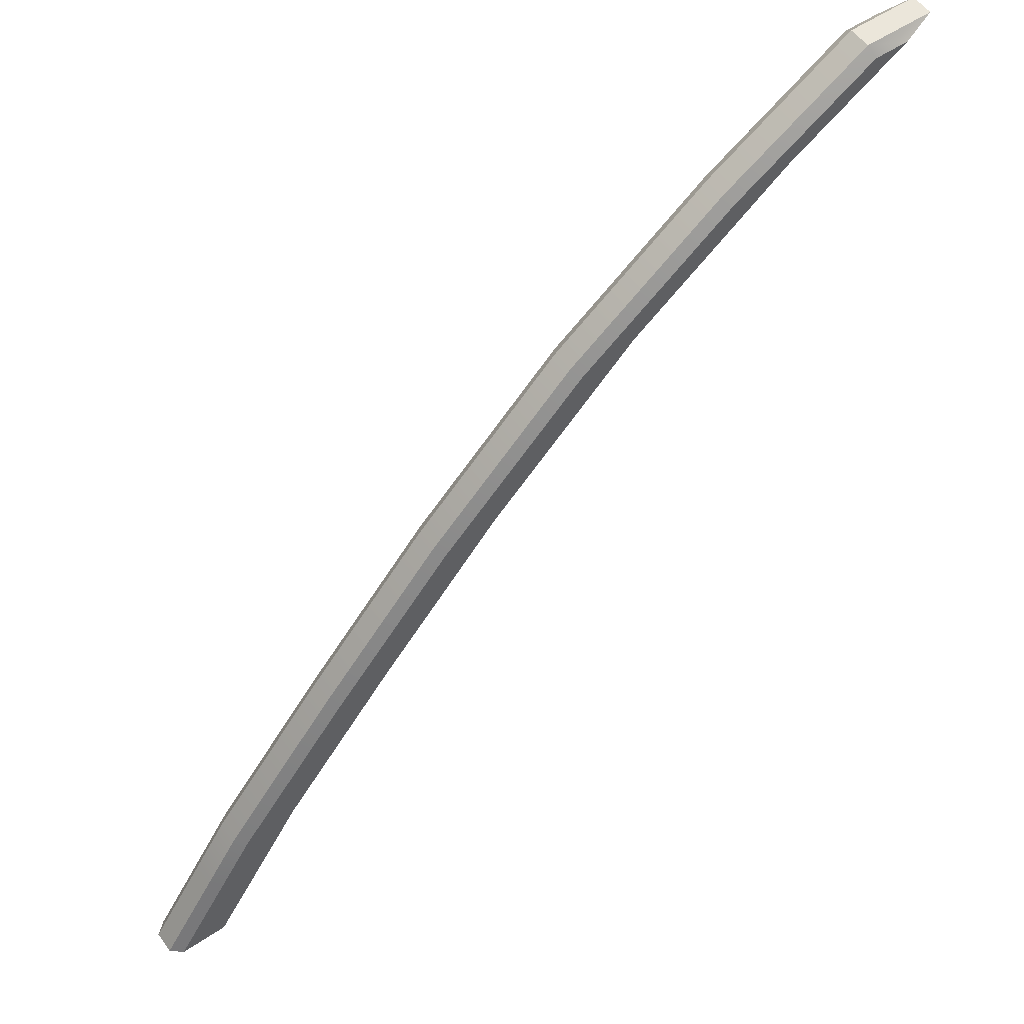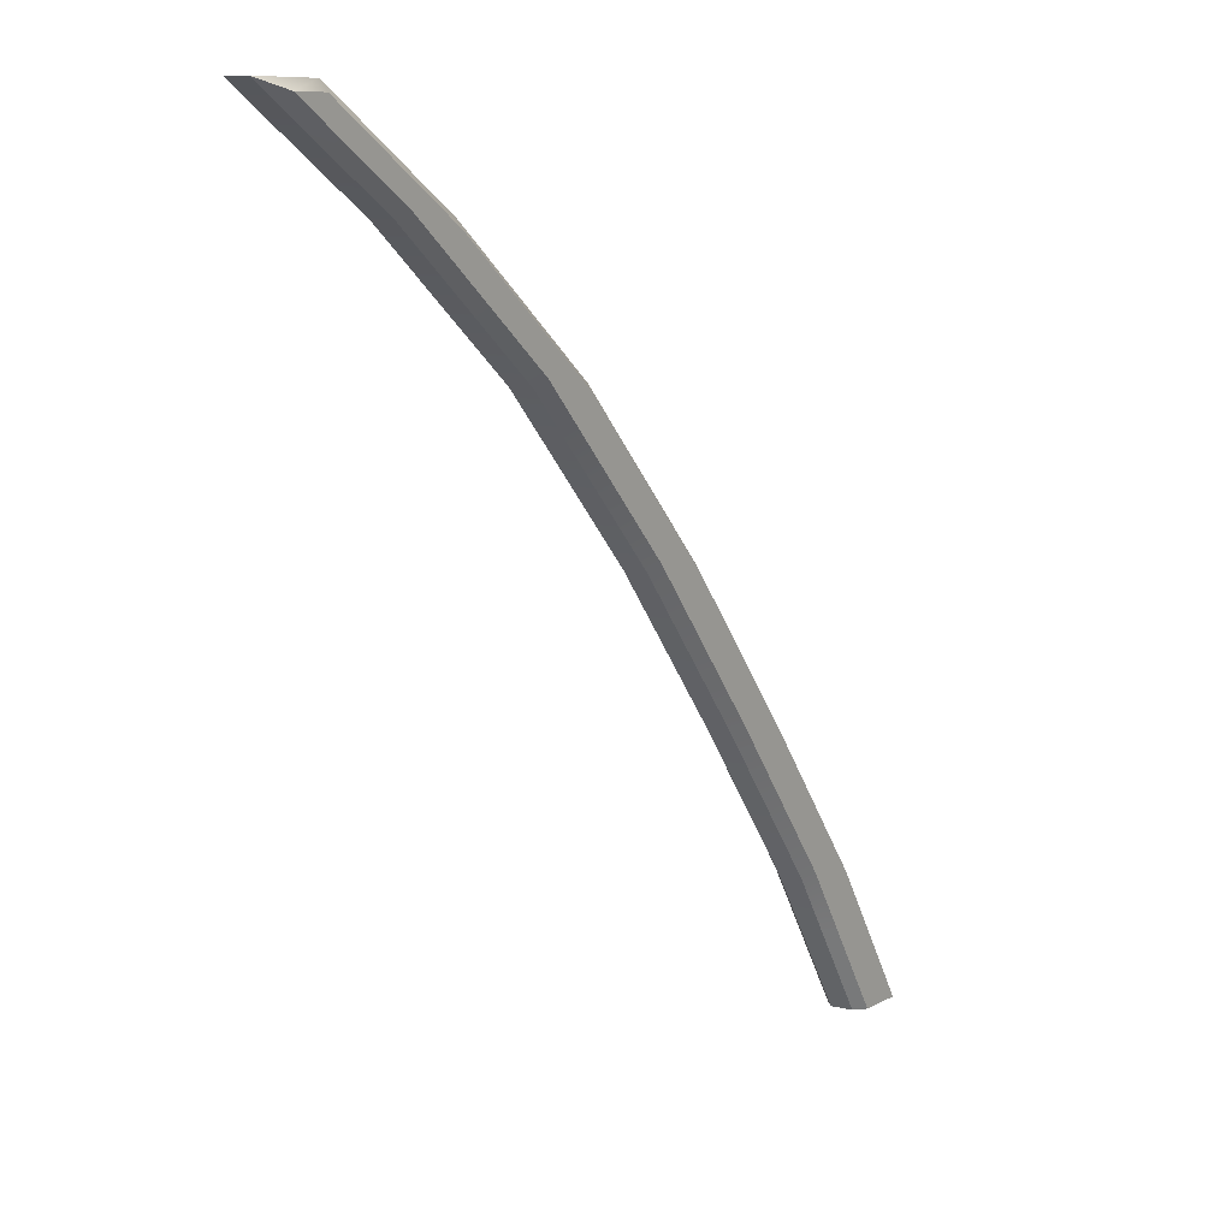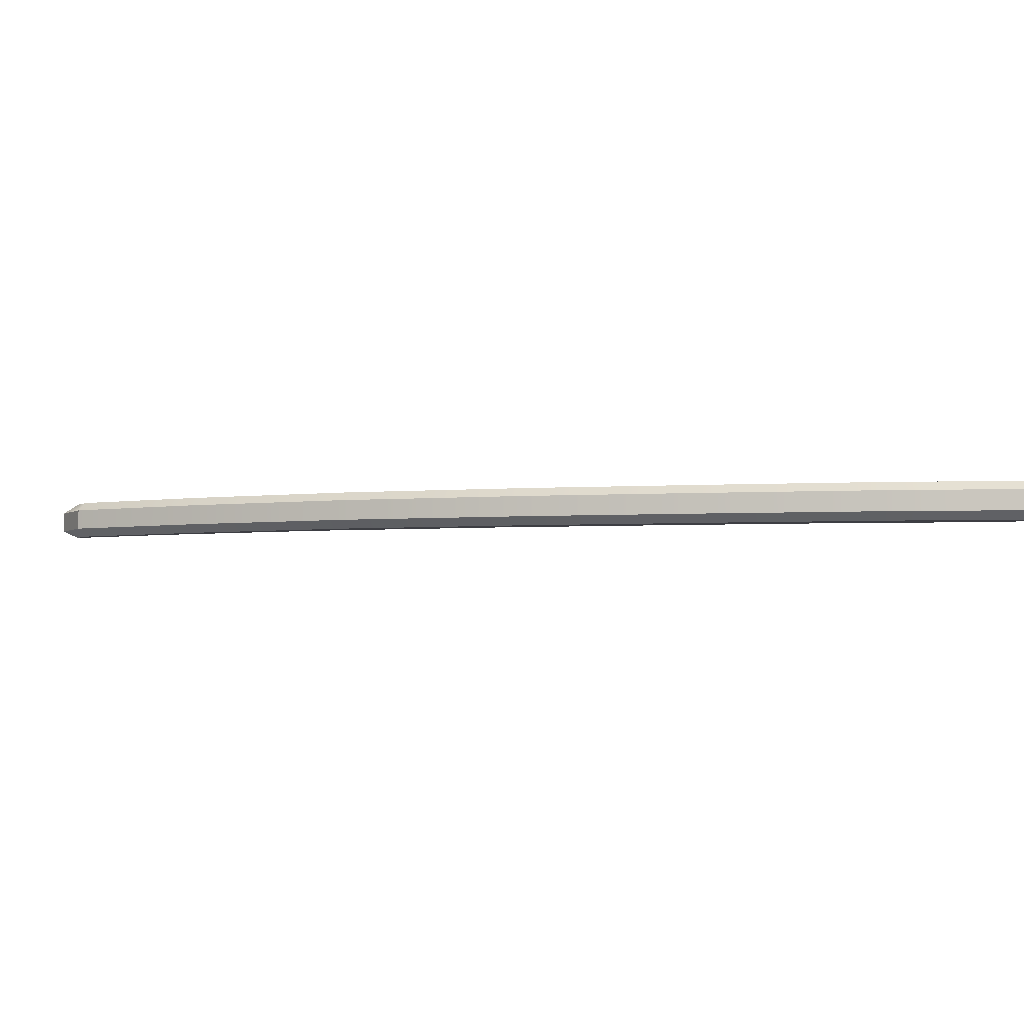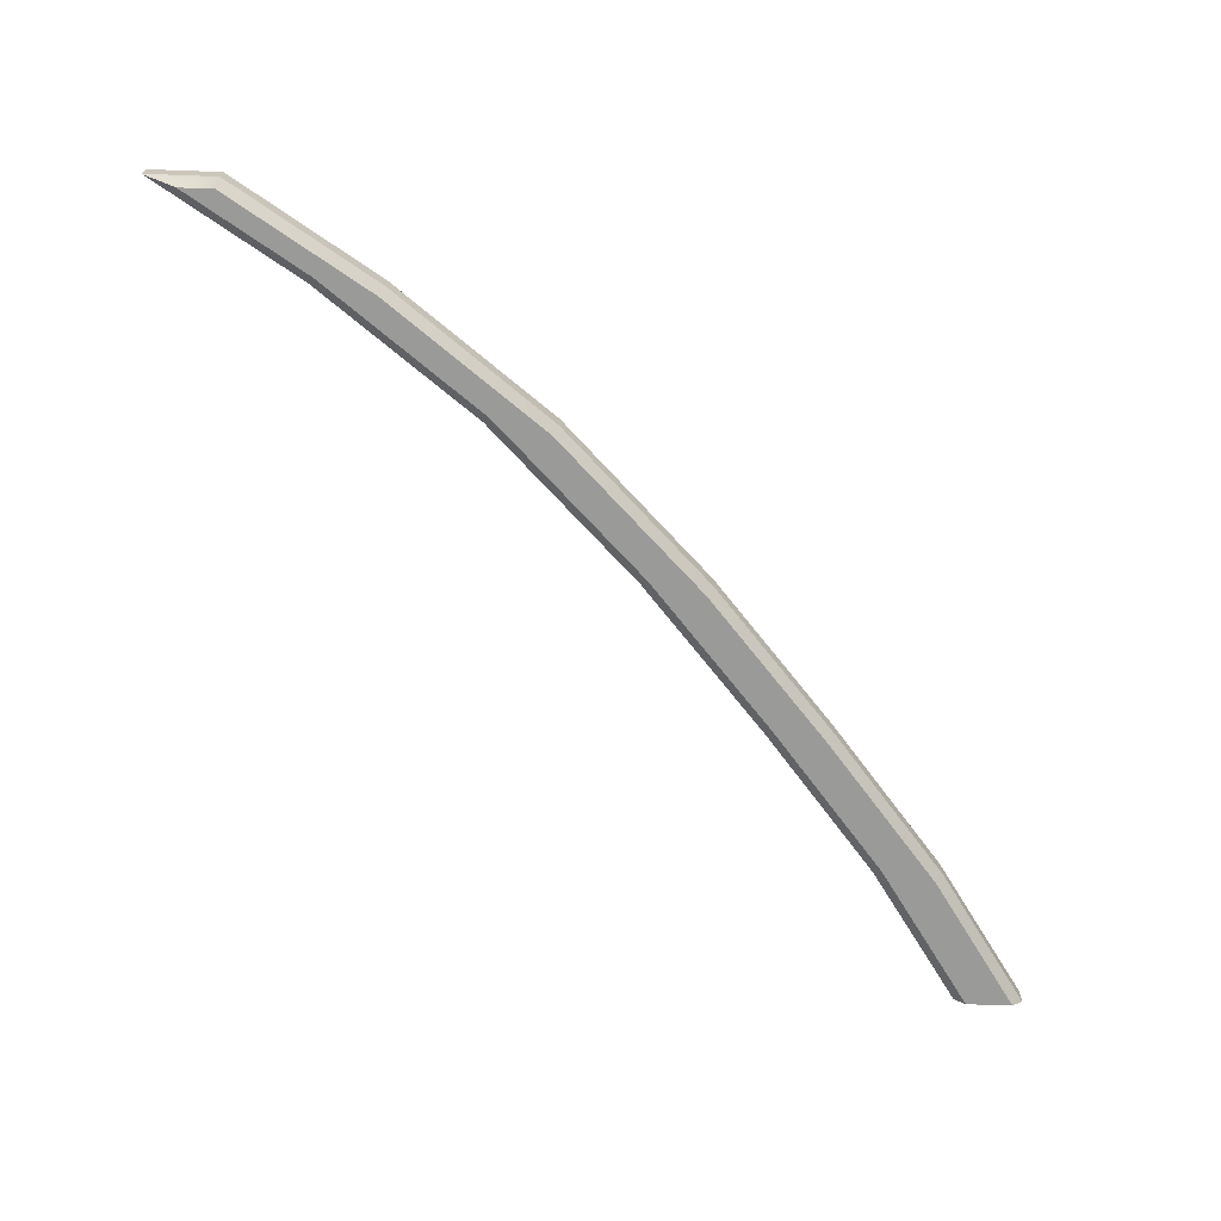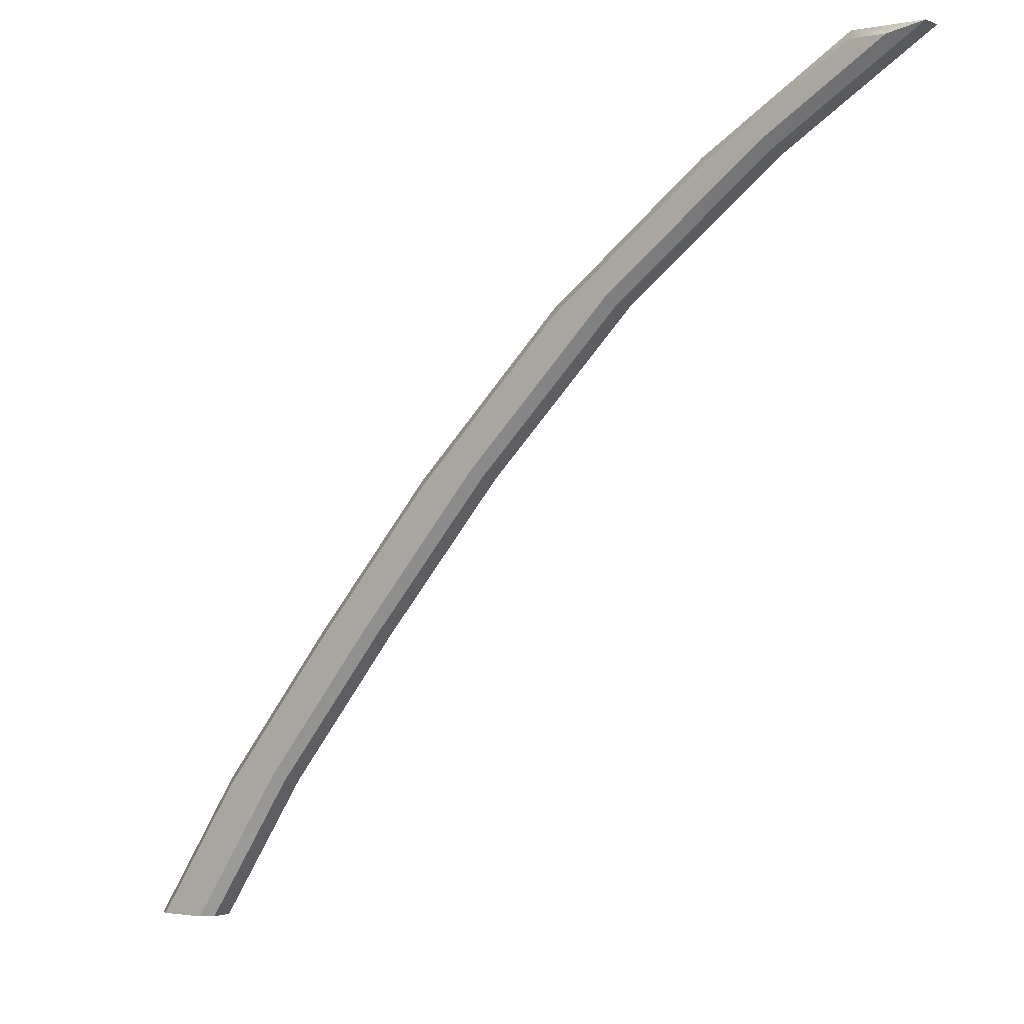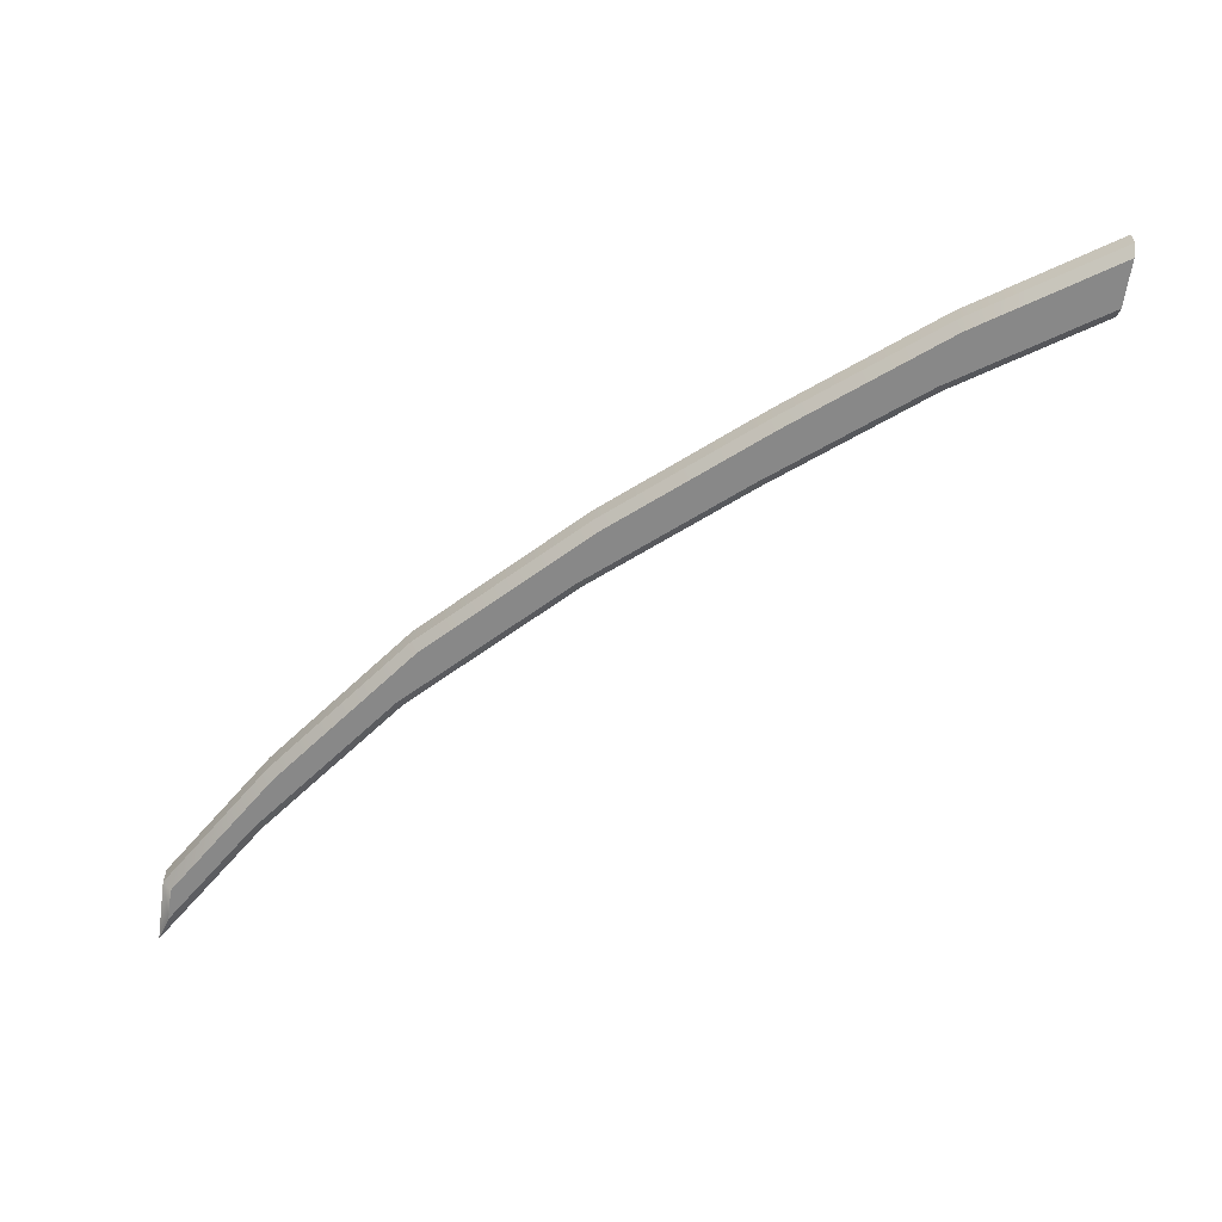
<metadata>
{"format":"obj","ext":"obj","renderer":"f3d","projection":"perspective","resolution":1024,"background":"white","views":[{"elev":54.9,"azim":-35.3,"up":"+Y"},{"elev":8.8,"azim":124.1,"up":"+Y"},{"elev":-3.7,"azim":-116.9,"up":"+Z"},{"elev":-69.2,"azim":177.9,"up":"+Z"},{"elev":-1.8,"azim":35.4,"up":"+Y"},{"elev":-62.8,"azim":-98.2,"up":"+Z"}]}
</metadata>
<code>
g default
v -0.7397 -0.7071 0.07737
v -0.6471 -0.7071 0
v -0.7397 -0.7071 0.2604
v -0.2551 -0.7071 0
v -0.6471 -0.7071 0.3378
v -0.2551 -0.7071 0.3378
v -0.1623 -0.7071 0.07737
v -0.1623 -0.7071 0.2604
v 5.842 5.983 0.2604
v 4.619 5.207 0.2604
v 5.864 5.906 0.3378
v 4.664 5.143 0.3378
v 6.153 5.906 0.3378
v 6.419 5.983 0.2604
v 5.197 5.207 0.2604
v 5.152 5.27 0.3378
v 5.842 5.983 0.07737
v 5.864 5.906 1e-06
v 4.619 5.207 0.07737
v 4.664 5.143 1e-06
v 6.153 5.906 1e-06
v 6.419 5.983 0.07737
v 5.197 5.207 0.07737
v 5.152 5.27 1e-06
v 0.02683 0.455 0.2604
v 0.08954 0.4095 0.3378
v 0.995 1.669 0.2604
v 1.055 1.62 0.3378
v 0.5415 0.5006 0.3378
v 0.6042 0.455 0.2604
v 1.513 1.718 0.3378
v 1.572 1.669 0.2604
v 3.342 4.115 1e-06
v 3.29 4.173 0.07737
v 3.868 4.173 0.07737
v 3.816 4.231 1e-06
v 2.096 2.85 0.3378
v 2.038 2.902 0.2604
v 0.02683 0.455 0.07737
v 0.08954 0.4095 0
v 0.995 1.669 0.07737
v 1.055 1.62 1e-06
v 0.5415 0.5006 0
v 0.6042 0.455 0.07737
v 1.513 1.718 1e-06
v 1.572 1.669 0.07737
v 2.616 2.902 0.2604
v 2.559 2.955 0.3378
v 3.342 4.115 0.3378
v 3.29 4.173 0.2604
v 2.096 2.85 1e-06
v 2.038 2.902 0.07737
v 2.616 2.902 0.07737
v 2.559 2.955 1e-06
v 3.868 4.173 0.2604
v 3.816 4.231 0.3378
v -0.2365 0.000865 0.2906
v -0.1821 -0.002299 0.3378
v 0 -0 0.3378
v 0.214 0.004029 0.3378
v 0.2518 0.003484 0.3059
v 0.3047 0.000862 0.2604
v 0.3047 0.000861 0.1489
v 0.3047 0.000861 0.07737
v 0.2518 0.003484 0.03185
v 0.214 0.004029 0
v 0 -0 0
v -0.1821 -0.002299 0
v -0.2365 0.000865 0.04714
v -0.2727 0.000865 0.07737
v -0.2727 0.000865 0.1889
v -0.2727 0.000865 0.2604
g Mesh3
f 1 2 3
f 2 4 3
f 3 4 5
f 5 4 6
f 4 7 6
f 7 8 6
f 9 10 11
f 11 10 12
f 11 13 9
f 9 13 14
f 14 13 15
f 15 13 16
f 17 18 19
f 19 18 20
f 18 17 21
f 21 17 22
f 22 23 21
f 21 23 24
f 72 57 25
f 25 57 58 26
f 25 26 27
f 27 26 28
f 60 61 29
f 29 61 62 30
f 29 30 31
f 31 30 32
f 20 33 19
f 19 33 34
f 23 35 24
f 24 35 36
f 28 37 27
f 27 37 38
f 69 70 39
f 68 69 39 40
f 39 41 40
f 40 41 42
f 65 66 43
f 64 65 43 44
f 43 45 44
f 44 45 46
f 32 47 31
f 31 47 48
f 37 49 38
f 38 49 50
f 42 41 51
f 51 41 52
f 46 45 53
f 53 45 54
f 47 55 48
f 48 55 56
f 50 49 10
f 10 49 12
f 51 52 33
f 33 52 34
f 53 54 35
f 35 54 36
f 56 55 16
f 16 55 15
f 58 59 26
f 26 59 60 29
f 9 14 17
f 17 14 22
f 43 66 67 40
f 40 67 68
f 30 62 63 44
f 44 63 64
f 39 70 71 25
f 25 71 72
f 39 25 41
f 41 25 27
f 45 43 42
f 42 43 40
f 30 44 32
f 32 44 46
f 26 29 28
f 28 29 31
f 41 27 52
f 52 27 38
f 54 45 51
f 51 45 42
f 32 46 47
f 47 46 53
f 28 31 37
f 37 31 48
f 52 38 34
f 34 38 50
f 36 54 33
f 33 54 51
f 47 53 55
f 55 53 35
f 37 48 49
f 49 48 56
f 34 50 19
f 19 50 10
f 24 36 20
f 20 36 33
f 55 35 15
f 15 35 23
f 49 56 12
f 12 56 16
f 19 10 17
f 17 10 9
f 21 24 18
f 18 24 20
f 15 23 14
f 14 23 22
f 12 16 11
f 11 16 13
f 58 57 5
f 5 6 59 58
f 60 59 6
f 6 8 61 60
f 62 61 8
f 63 62 8
f 64 63 8 7
f 7 65 64
f 4 66 65 7
f 67 66 4
f 68 67 4 2
f 2 69 68
f 1 70 69 2
f 71 70 1
f 72 71 1 3
f 3 5 57 72

</code>
